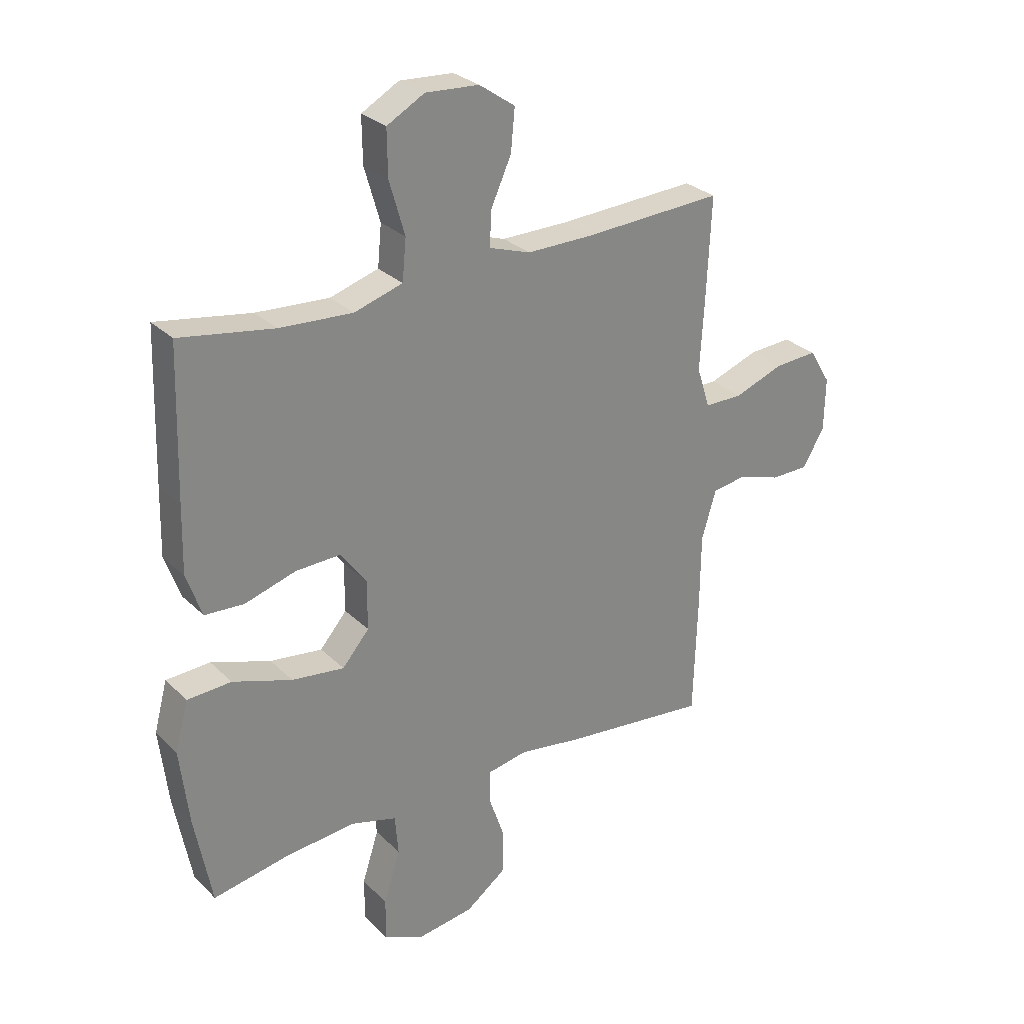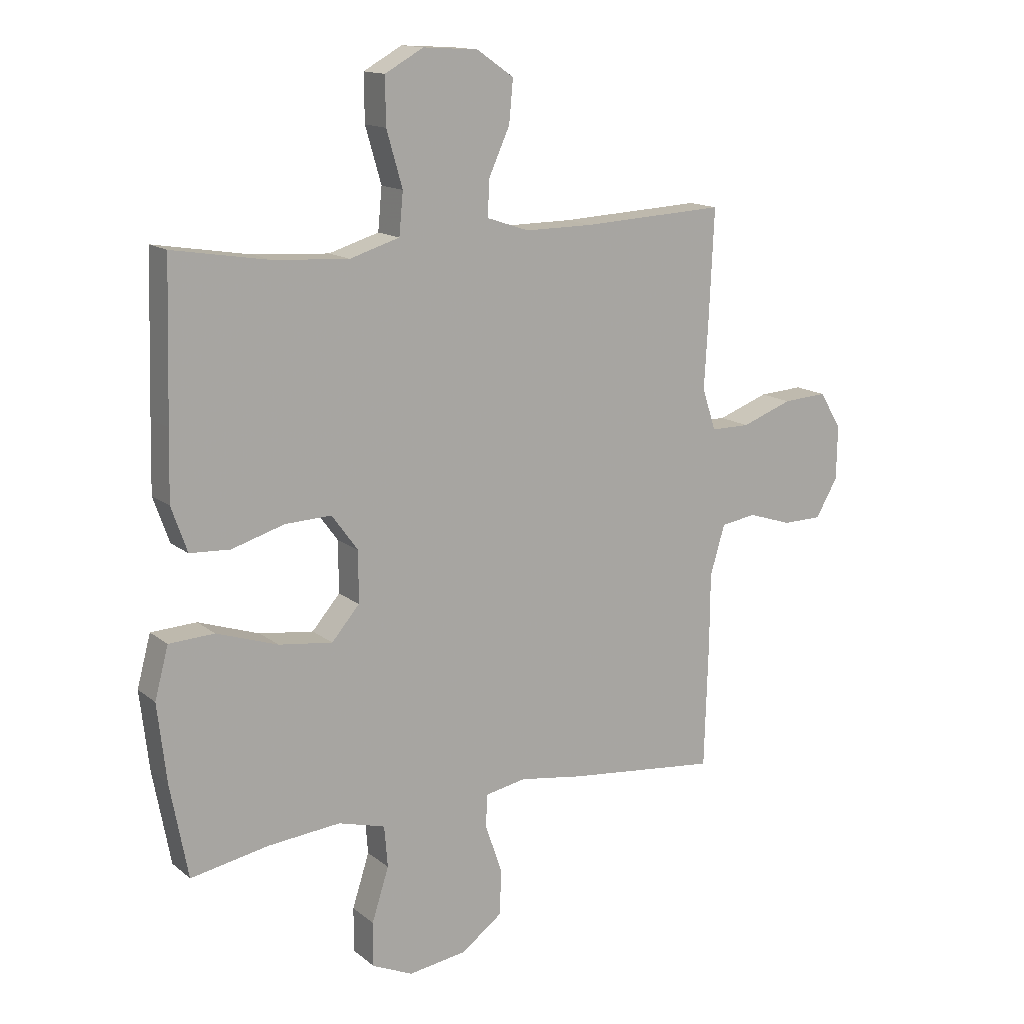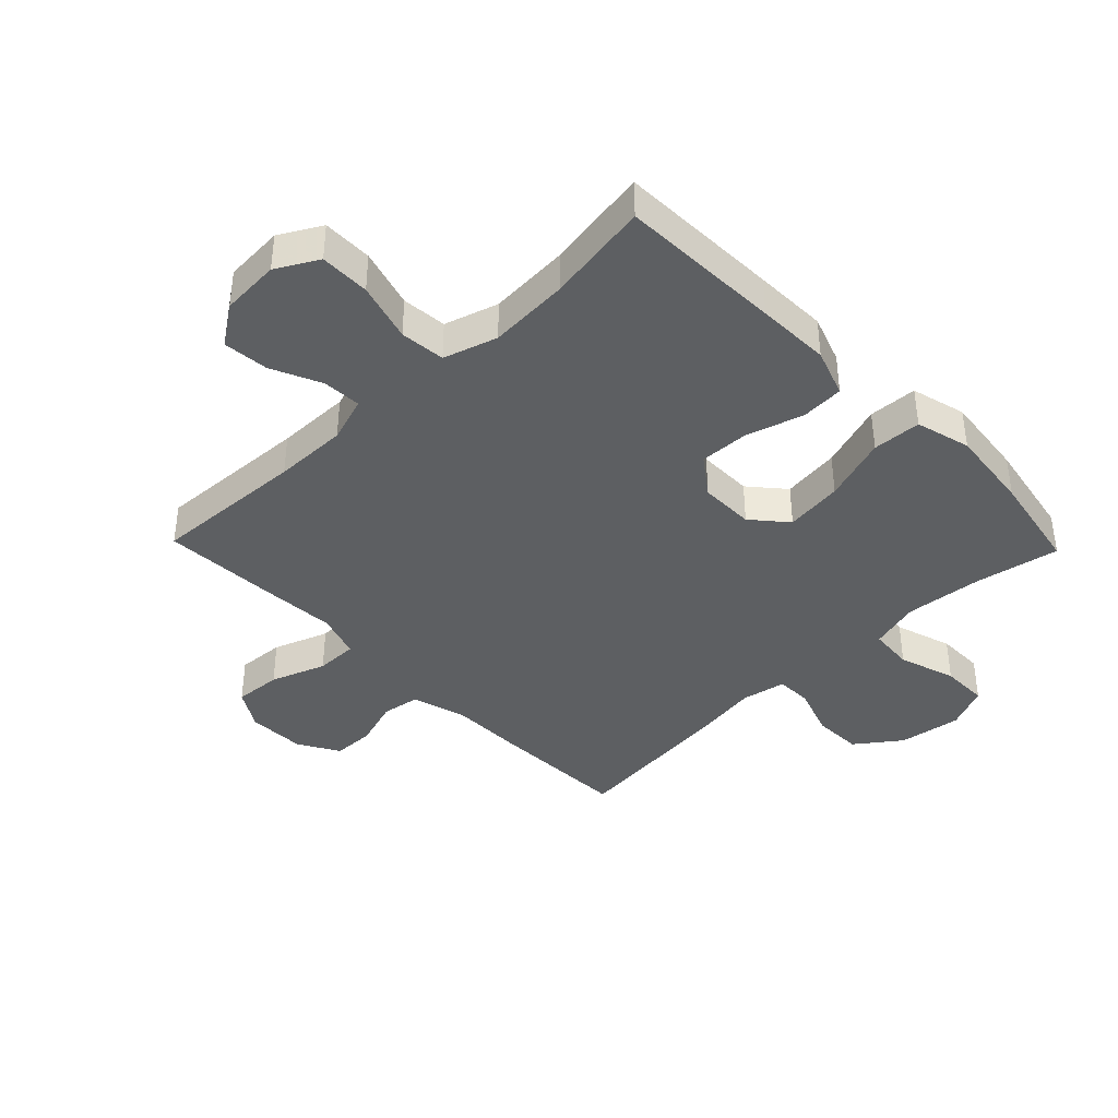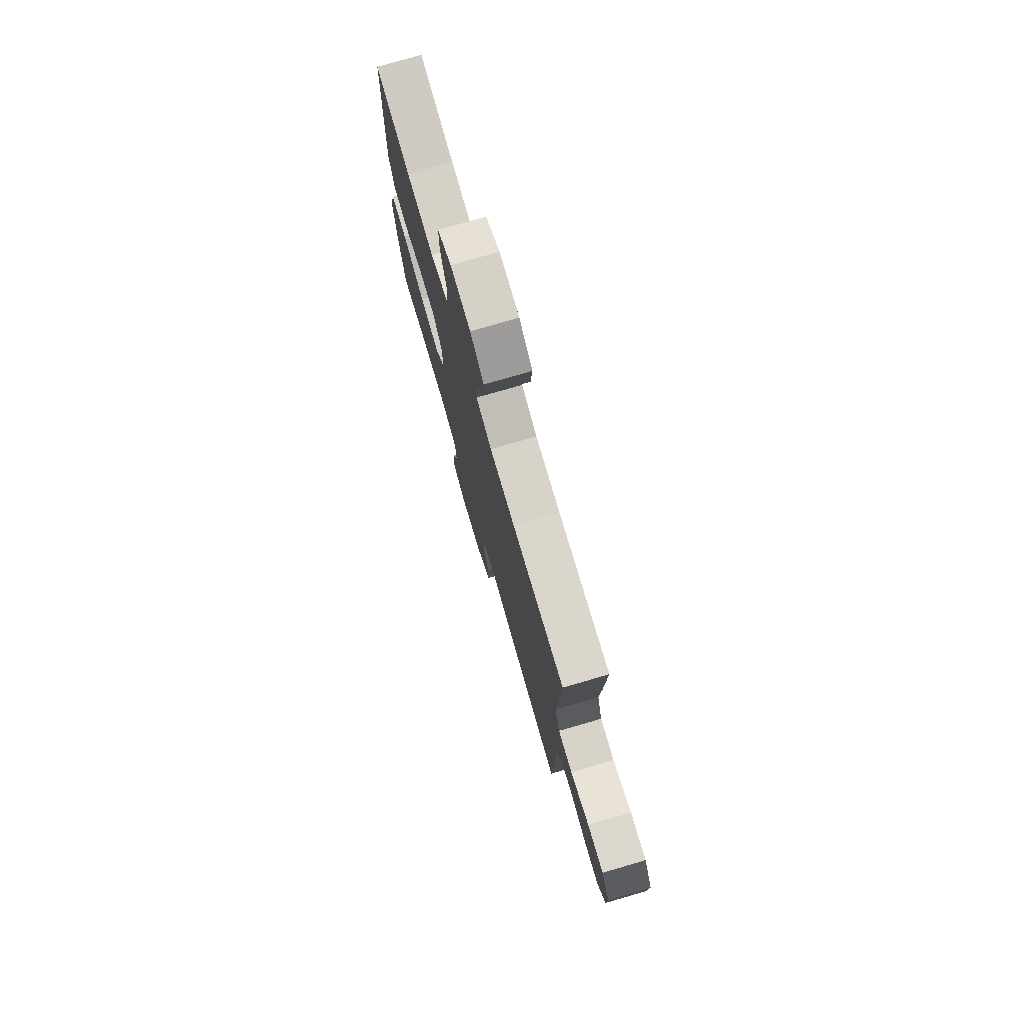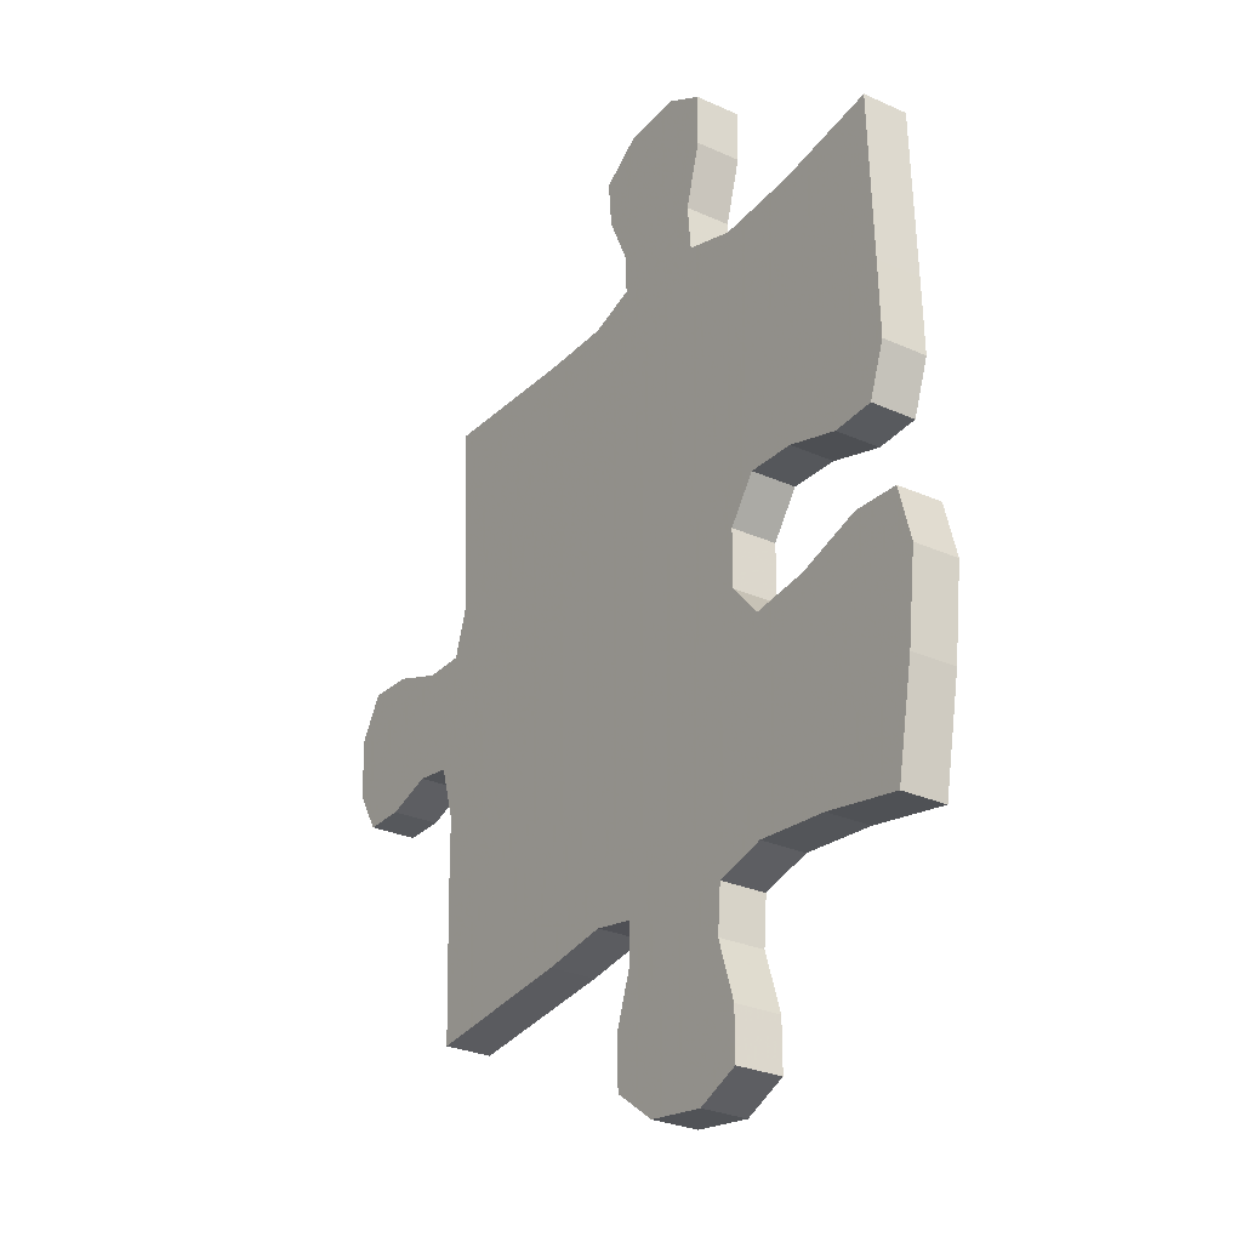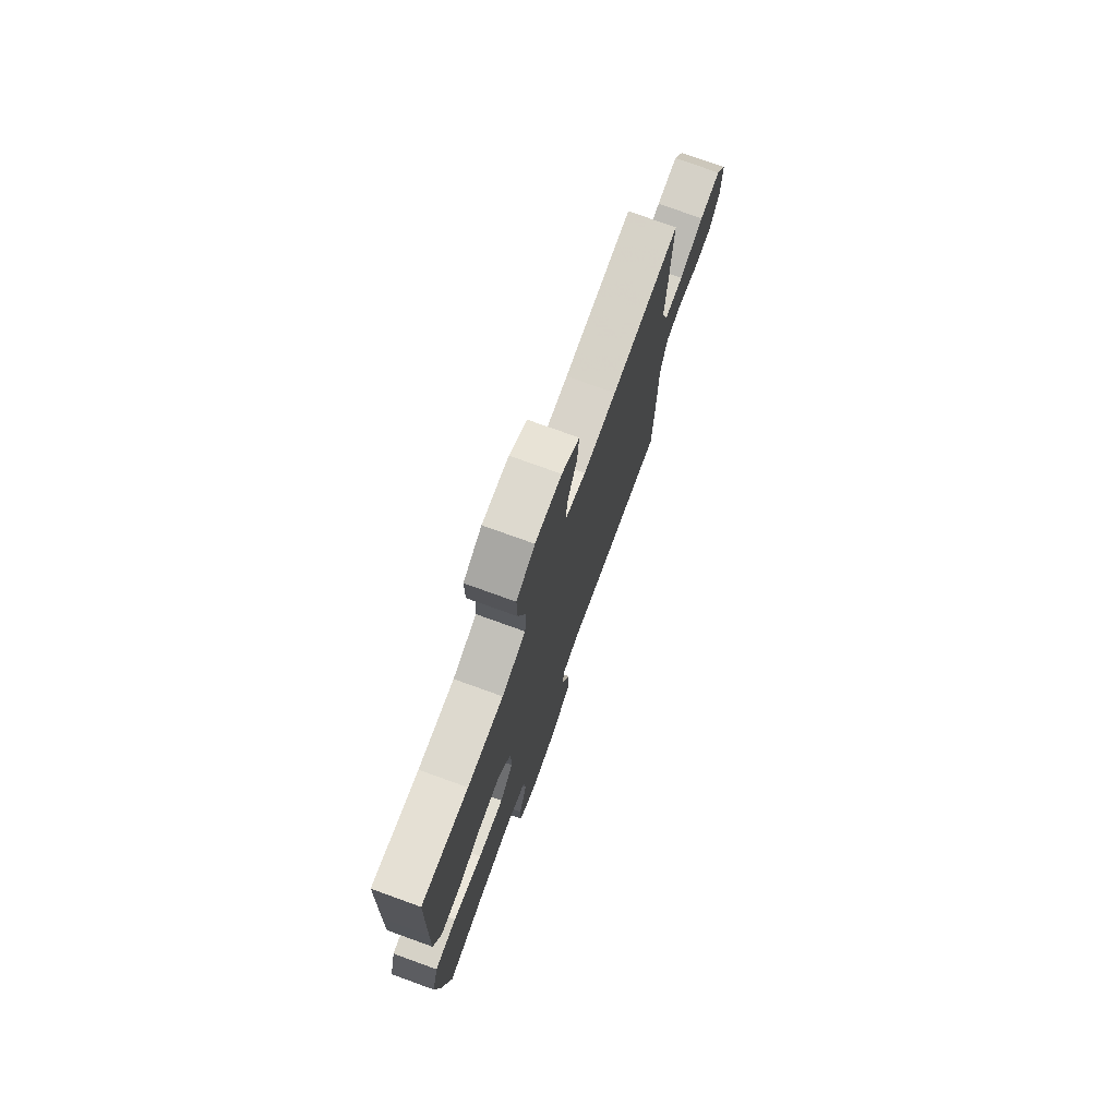
<metadata>
{"format":"obj","ext":"obj","renderer":"f3d","projection":"perspective","resolution":1024,"background":"white","views":[{"elev":28.3,"azim":144.9,"up":"+Z"},{"elev":14.3,"azim":148.7,"up":"+Z"},{"elev":-39.6,"azim":44.0,"up":"+Y"},{"elev":76.6,"azim":-106.2,"up":"+Z"},{"elev":-28.7,"azim":56.1,"up":"+Z"},{"elev":75.4,"azim":109.9,"up":"+Z"}]}
</metadata>
<code>
v -0.5 0.07 0.5
v -0.248 0.07 0.487
v -0.127 0.07 0.486
v -0.052 0.07 0.511
v -0.055 0.07 0.574
v -0.092 0.07 0.656
v -0.099 0.07 0.731
v -0.034 0.07 0.776
v 0.063 0.07 0.782
v 0.131 0.07 0.744
v 0.13 0.07 0.662
v 0.102 0.07 0.565
v 0.109 0.07 0.491
v 0.197 0.07 0.464
v 0.329 0.07 0.472
v 0.5 0.07 0.5
v 0.508 0.07 0.232
v 0.511 0.07 0.111
v 0.483 0.07 0.032
v 0.412 0.07 0.028
v 0.319 0.07 0.056
v 0.237 0.07 0.059
v 0.191 0.07 -0.004
v 0.191 0.07 -0.094
v 0.24 0.07 -0.151
v 0.335 0.07 -0.139
v 0.443 0.07 -0.103
v 0.523 0.07 -0.107
v 0.547 0.07 -0.197
v 0.531 0.07 -0.335
v 0.5 0.07 -0.5
v 0.362 0.07 -0.474
v 0.234 0.07 -0.462
v 0.151 0.07 -0.485
v 0.145 0.07 -0.558
v 0.175 0.07 -0.652
v 0.175 0.07 -0.73
v 0.103 0.07 -0.762
v 0 0.07 -0.747
v -0.073 0.07 -0.693
v -0.075 0.07 -0.612
v -0.046 0.07 -0.528
v -0.047 0.07 -0.469
v -0.12 0.07 -0.455
v -0.233 0.07 -0.472
v -0.5 0.07 -0.5
v -0.507 0.07 -0.279
v -0.508 0.07 -0.149
v -0.534 0.07 -0.061
v -0.596 0.07 -0.051
v -0.674 0.07 -0.076
v -0.743 0.07 -0.075
v -0.782 0.07 -0.008
v -0.784 0.07 0.088
v -0.745 0.07 0.152
v -0.667 0.07 0.147
v -0.577 0.07 0.114
v -0.508 0.07 0.114
v -0.484 0.07 0.188
v -0.491 0.07 0.306
v -0.5 0 0.5
v -0.248 0 0.487
v -0.127 0 0.486
v -0.052 0 0.511
v -0.055 0 0.574
v -0.092 0 0.656
v -0.099 0 0.731
v -0.034 0 0.776
v 0.063 0 0.782
v 0.131 0 0.744
v 0.13 0 0.662
v 0.102 0 0.565
v 0.109 0 0.491
v 0.197 0 0.464
v 0.329 0 0.472
v 0.5 0 0.5
v 0.508 0 0.232
v 0.511 0 0.111
v 0.483 0 0.032
v 0.412 0 0.028
v 0.319 0 0.056
v 0.237 0 0.059
v 0.191 0 -0.004
v 0.191 0 -0.094
v 0.24 0 -0.151
v 0.335 0 -0.139
v 0.443 0 -0.103
v 0.523 0 -0.107
v 0.547 0 -0.197
v 0.531 0 -0.335
v 0.5 0 -0.5
v 0.362 0 -0.474
v 0.234 0 -0.462
v 0.151 0 -0.485
v 0.145 0 -0.558
v 0.175 0 -0.652
v 0.175 0 -0.73
v 0.103 0 -0.762
v 0 0 -0.747
v -0.073 0 -0.693
v -0.075 0 -0.612
v -0.046 0 -0.528
v -0.047 0 -0.469
v -0.12 0 -0.455
v -0.233 0 -0.472
v -0.5 0 -0.5
v -0.507 0 -0.279
v -0.508 0 -0.149
v -0.534 0 -0.061
v -0.596 0 -0.051
v -0.674 0 -0.076
v -0.743 0 -0.075
v -0.782 0 -0.008
v -0.784 0 0.088
v -0.745 0 0.152
v -0.667 0 0.147
v -0.577 0 0.114
v -0.508 0 0.114
v -0.484 0 0.188
v -0.491 0 0.306
f 59 60 1 2
f 58 59 2 3
f 54 55 56 57
f 54 57 58
f 53 54 58
f 50 51 52 53
f 49 50 53 58
f 48 49 58 3
f 44 45 46 47
f 43 44 47 48
f 39 40 41 42
f 39 42 43
f 38 39 43
f 35 36 37 38
f 34 35 38 43
f 33 34 43 48
f 29 30 31 32
f 26 27 28 29
f 25 26 29 32
f 24 25 32 33
f 18 19 20 21
f 18 21 22
f 15 16 17 18
f 14 15 18 22
f 13 14 22 23
f 9 10 11 12
f 9 12 13
f 8 9 13
f 5 6 7 8
f 4 5 8 13
f 24 33 48 3
f 13 23 24
f 3 4 13 24
f 62 61 120 119
f 63 62 119 118
f 117 116 115 114
f 118 117 114
f 118 114 113
f 113 112 111 110
f 118 113 110 109
f 63 118 109 108
f 107 106 105 104
f 108 107 104 103
f 102 101 100 99
f 103 102 99
f 103 99 98
f 98 97 96 95
f 103 98 95 94
f 108 103 94 93
f 92 91 90 89
f 89 88 87 86
f 92 89 86 85
f 93 92 85 84
f 81 80 79 78
f 82 81 78
f 78 77 76 75
f 82 78 75 74
f 83 82 74 73
f 72 71 70 69
f 73 72 69
f 73 69 68
f 68 67 66 65
f 73 68 65 64
f 63 108 93 84
f 84 83 73
f 84 73 64 63
f 1 61 62 2
f 2 62 63 3
f 3 63 64 4
f 4 64 65 5
f 5 65 66 6
f 6 66 67 7
f 7 67 68 8
f 8 68 69 9
f 9 69 70 10
f 10 70 71 11
f 11 71 72 12
f 12 72 73 13
f 13 73 74 14
f 14 74 75 15
f 15 75 76 16
f 16 76 77 17
f 17 77 78 18
f 18 78 79 19
f 19 79 80 20
f 20 80 81 21
f 21 81 82 22
f 22 82 83 23
f 23 83 84 24
f 24 84 85 25
f 25 85 86 26
f 26 86 87 27
f 27 87 88 28
f 28 88 89 29
f 29 89 90 30
f 30 90 91 31
f 31 91 92 32
f 32 92 93 33
f 33 93 94 34
f 34 94 95 35
f 35 95 96 36
f 36 96 97 37
f 37 97 98 38
f 38 98 99 39
f 39 99 100 40
f 40 100 101 41
f 41 101 102 42
f 42 102 103 43
f 43 103 104 44
f 44 104 105 45
f 45 105 106 46
f 46 106 107 47
f 47 107 108 48
f 48 108 109 49
f 49 109 110 50
f 50 110 111 51
f 51 111 112 52
f 52 112 113 53
f 53 113 114 54
f 54 114 115 55
f 55 115 116 56
f 56 116 117 57
f 57 117 118 58
f 58 118 119 59
f 59 119 120 60
f 60 120 61 1

</code>
